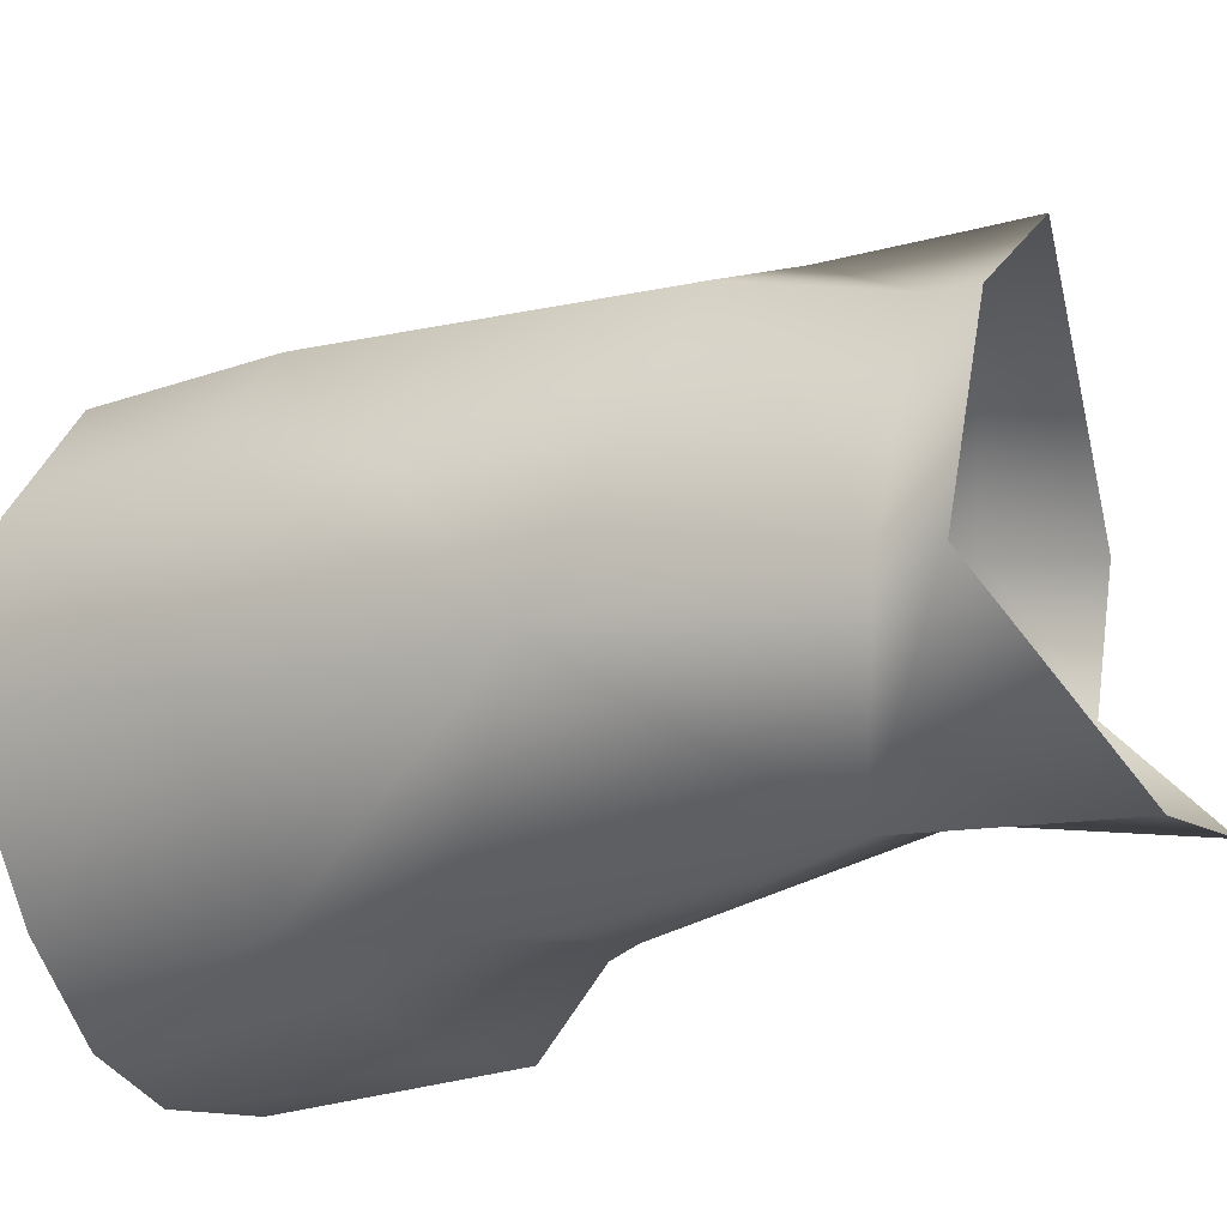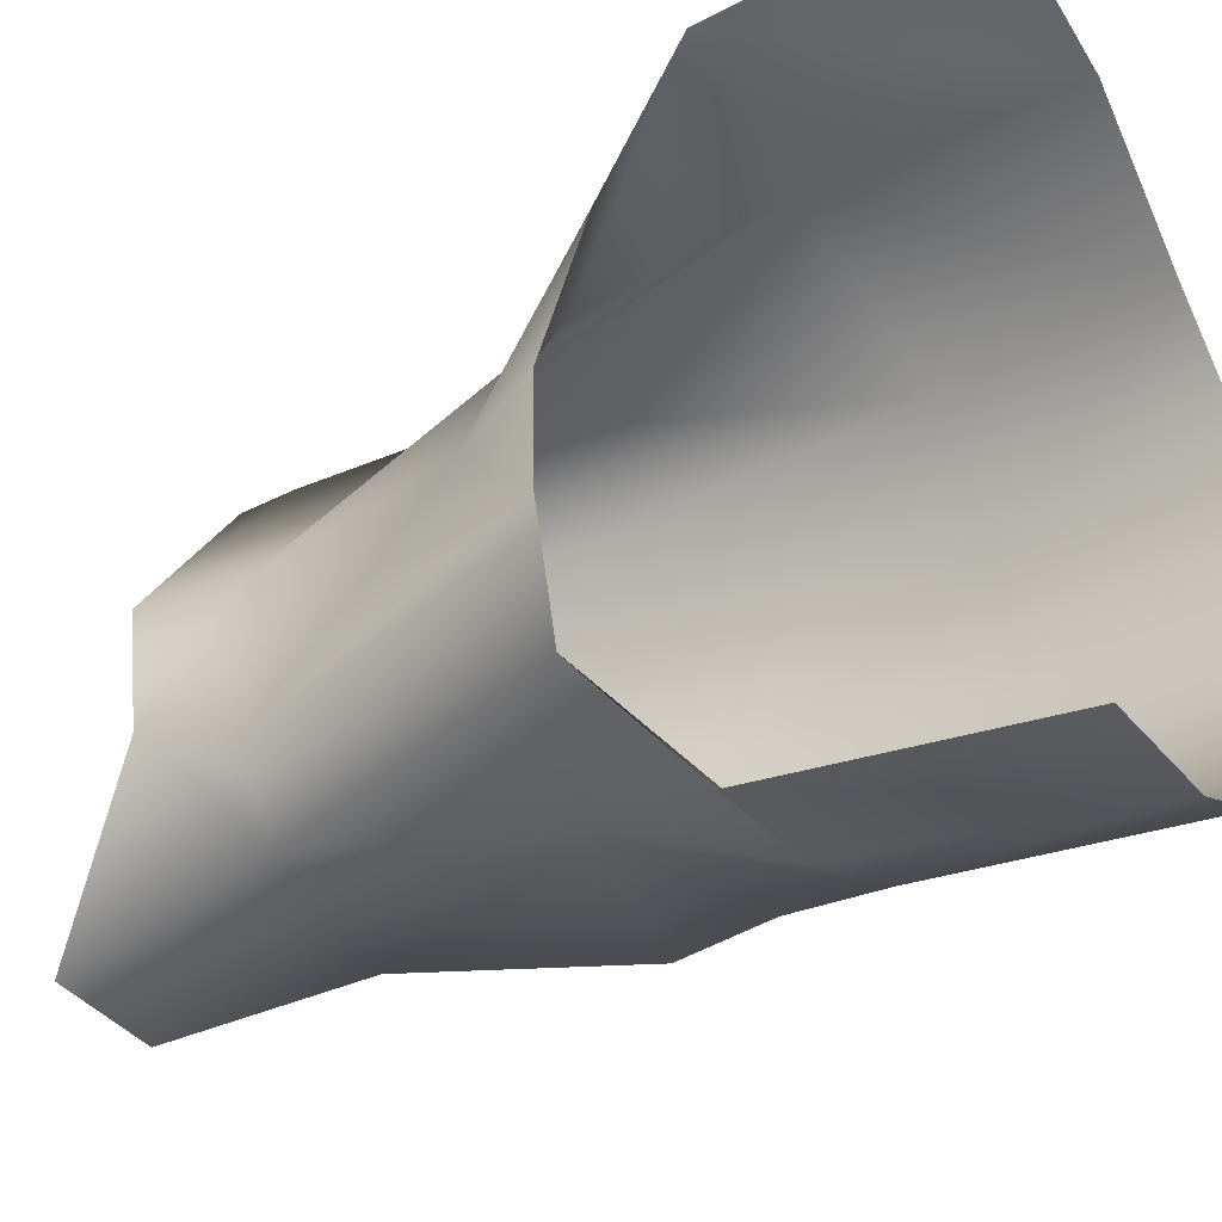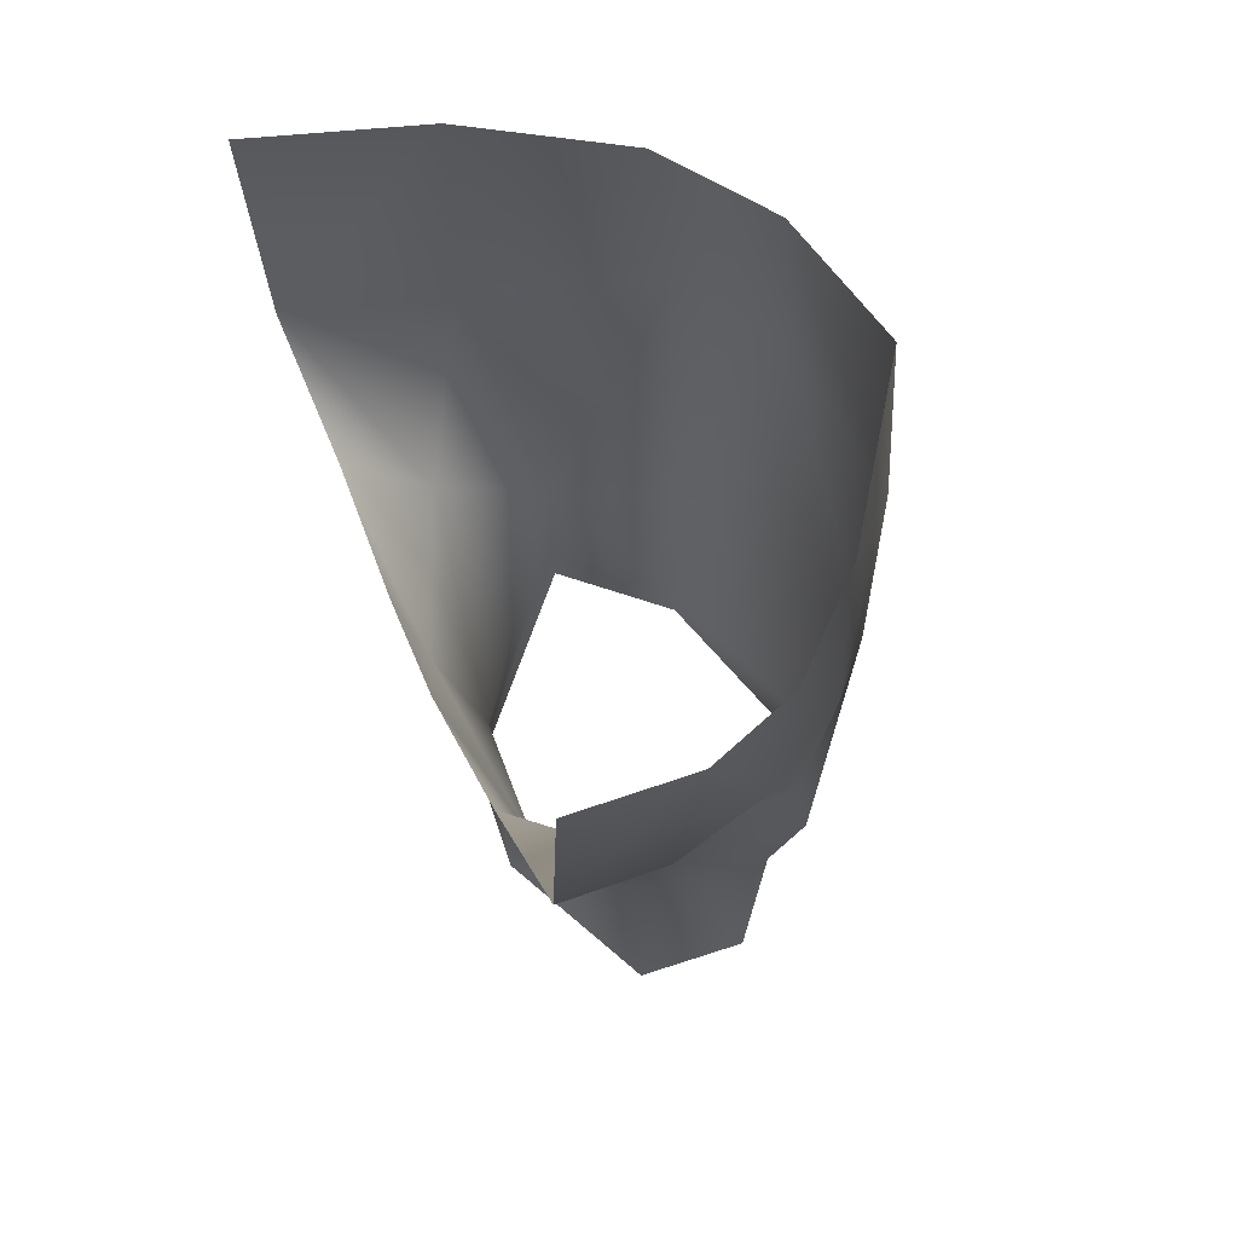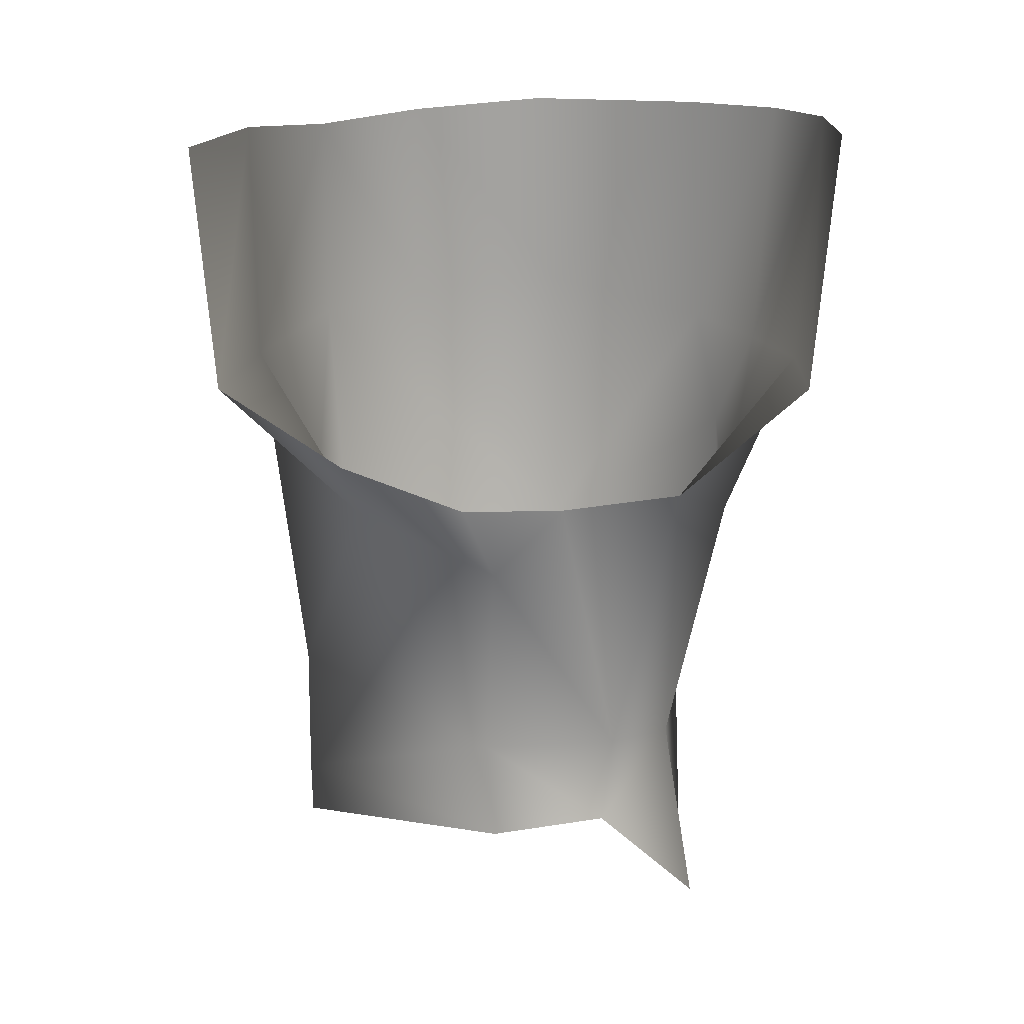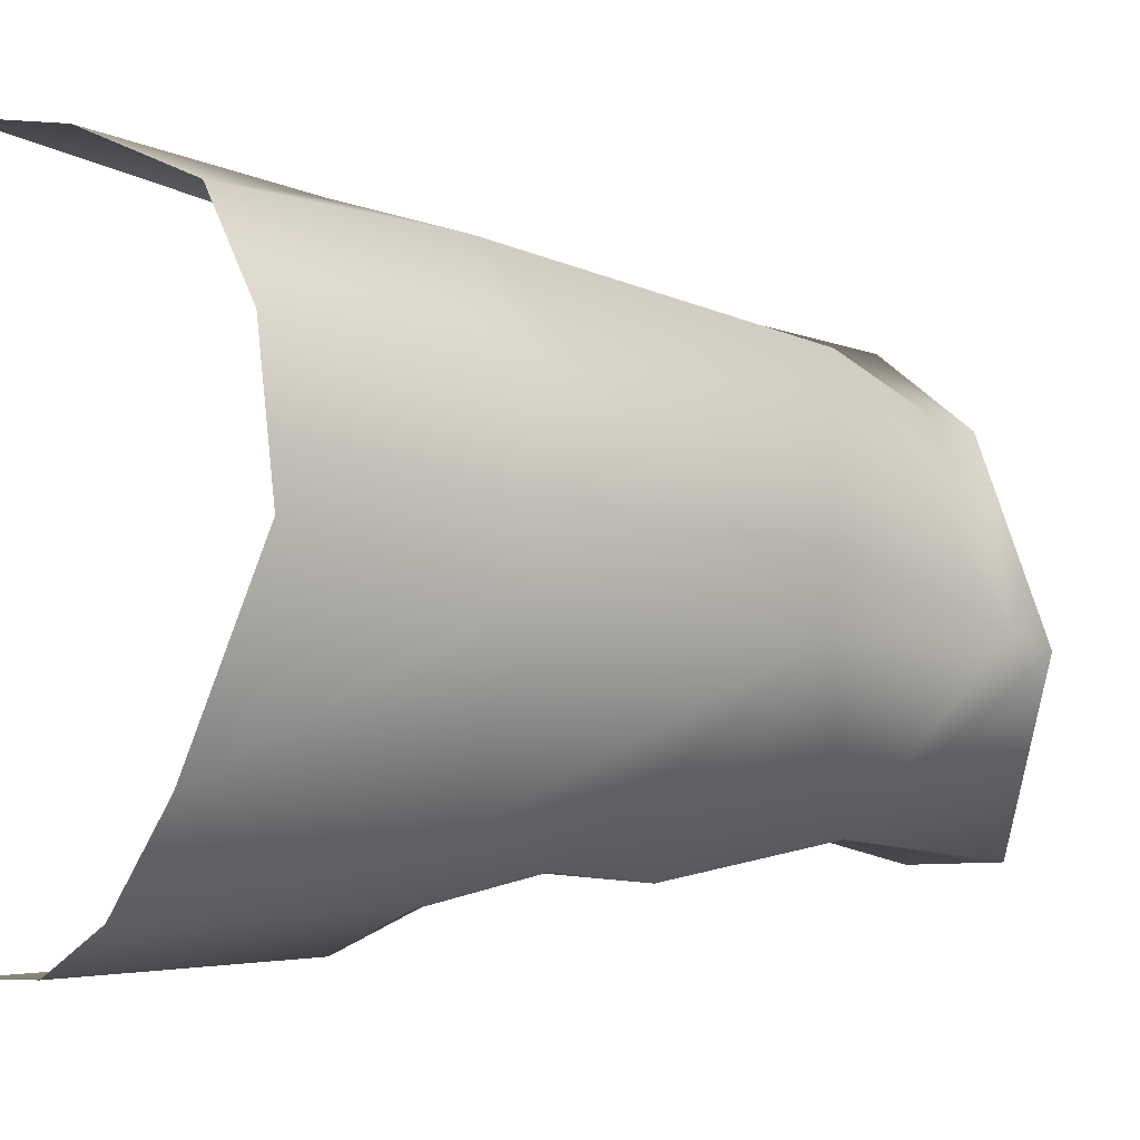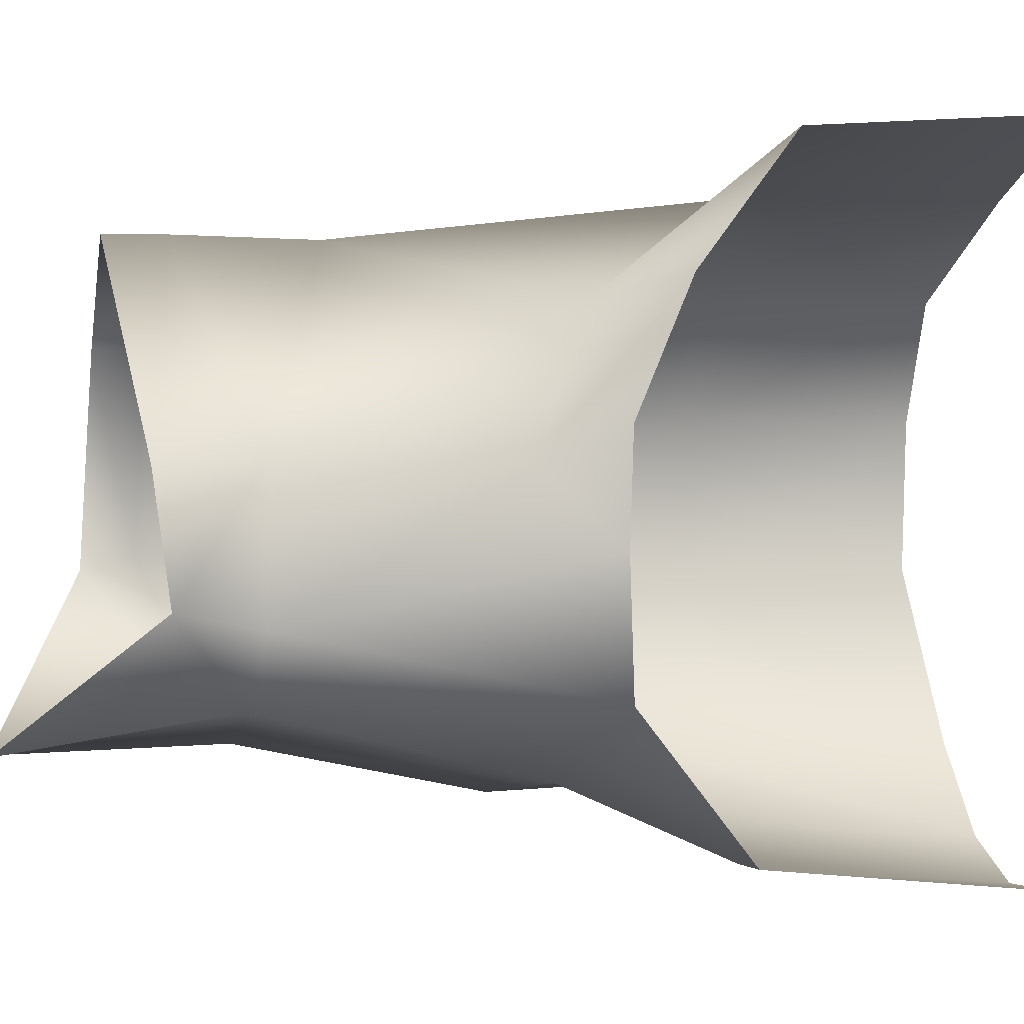
<metadata>
{"format":"obj","ext":"obj","renderer":"f3d","projection":"perspective","resolution":1024,"background":"white","views":[{"elev":-15.4,"azim":-58.5,"up":"+Z"},{"elev":-35.7,"azim":120.2,"up":"+Z"},{"elev":65.0,"azim":160.3,"up":"+Y"},{"elev":14.9,"azim":86.0,"up":"+Y"},{"elev":-9.9,"azim":-132.6,"up":"+Z"},{"elev":-2.2,"azim":76.6,"up":"+Z"}]}
</metadata>
<code>
o PIERNAS
v -0.0915 0.8465 -0.1888
v -0.1128 0.7992 -0.1741
v -0.129 0.8525 -0.1653
v -0.1796 0.7308 -0.0942
v -0.1781 0.8655 -0.0929
v -0.1086 0.6482 -0.1548
v -0.1182 0.7565 -0.1766
v -0.0453 0.7667 -0.1682
v -0.1648 0.6146 -0.0783
v -0.1394 0.6833 0.0228
v -0.1297 0.6144 0.007999
v -0.1308 0.5932 0.006299
v -0.1647 0.5915 -0.084
v -0.0475 0.8437 -0.202
v -0.0537 0.9629 -0.213
v -0.0924 0.9647 -0.197
v -0.1282 0.9656 -0.1592
v 0.0128 0.7819 -0.0792
v 0.0056 0.7476 -0.0463
v 0.0157 0.7827 -0.0312
v -0.0069 0.6135 -0.1021
v -0.054 0.5501 -0.1564
v -0.1067 0.552 -0.1583
v 0.0045 0.786 -0.137
v -0.0181 0.6505 -0.1088
v -0.0436 0.6471 -0.1397
v -0.0005 0.8368 -0.1998
v -0.0169 0.6501 -0.0437
v -0.0086 0.6058 -0.0476
v -0.0791 0.6179 0.0474
v -0.0804 0.5925 0.0469
v -0.0798 0.68 0.0473
v 0.0249 0.846 0.0817
v -0.0515 0.9594 0.0684
v -0.0492 0.8489 0.066
v -0.122 0.9557 0.0338
v 0.0184 0.8061 0.0262
v -0.0189 0.7744 0.0189
v -0.1582 0.9607 -0.0161
v -0.1676 0.8626 -0.015
v -0.1345 0.8558 0.0332
v 0.0266 0.9563 0.0908
v -0.1752 0.9651 -0.0821
v -0.0007 0.9584 -0.2109
g PIERNAS_Mat.001
f 1 8 2
f 1 14 8
f 1 15 14
f 1 16 15
f 2 3 1
f 2 4 3
f 2 7 4
f 2 8 7
f 3 16 1
f 3 17 16
f 4 5 3
f 4 7 6
f 4 40 5
f 4 41 40
f 5 17 3
f 5 40 39
f 5 43 17
f 6 9 4
f 6 13 9
f 6 23 13
f 6 26 23
f 7 8 6
f 8 26 6
f 9 10 4
f 9 11 10
f 9 12 11
f 9 13 12
f 10 41 4
f 11 32 10
f 12 30 11
f 12 31 30
f 14 24 8
f 14 27 24
f 15 27 14
f 15 44 27
f 18 20 19
f 18 25 24
f 19 25 18
f 19 28 25
f 19 38 28
f 20 37 19
f 21 26 25
f 22 26 21
f 23 26 22
f 24 26 8
f 25 26 24
f 25 28 21
f 28 29 21
f 28 30 29
f 28 32 30
f 28 38 32
f 30 31 29
f 30 32 11
f 32 38 35
f 32 41 10
f 33 38 37
f 33 42 34
f 34 35 33
f 34 36 35
f 35 38 33
f 35 41 32
f 36 41 35
f 37 38 19
f 39 40 36
f 39 43 5
f 40 41 36

</code>
